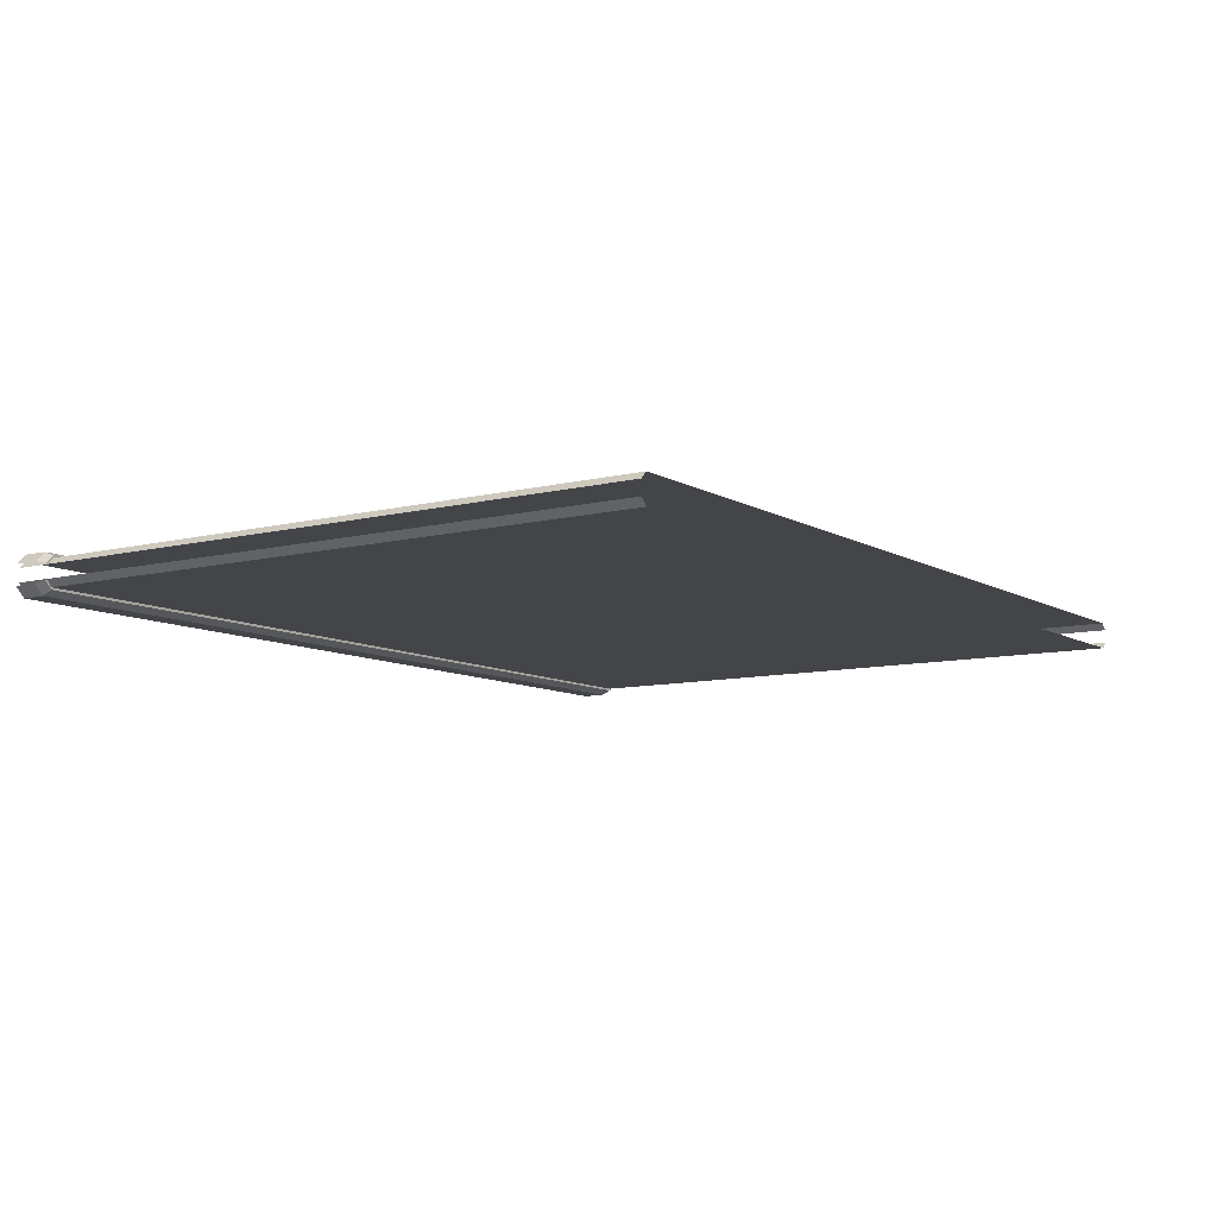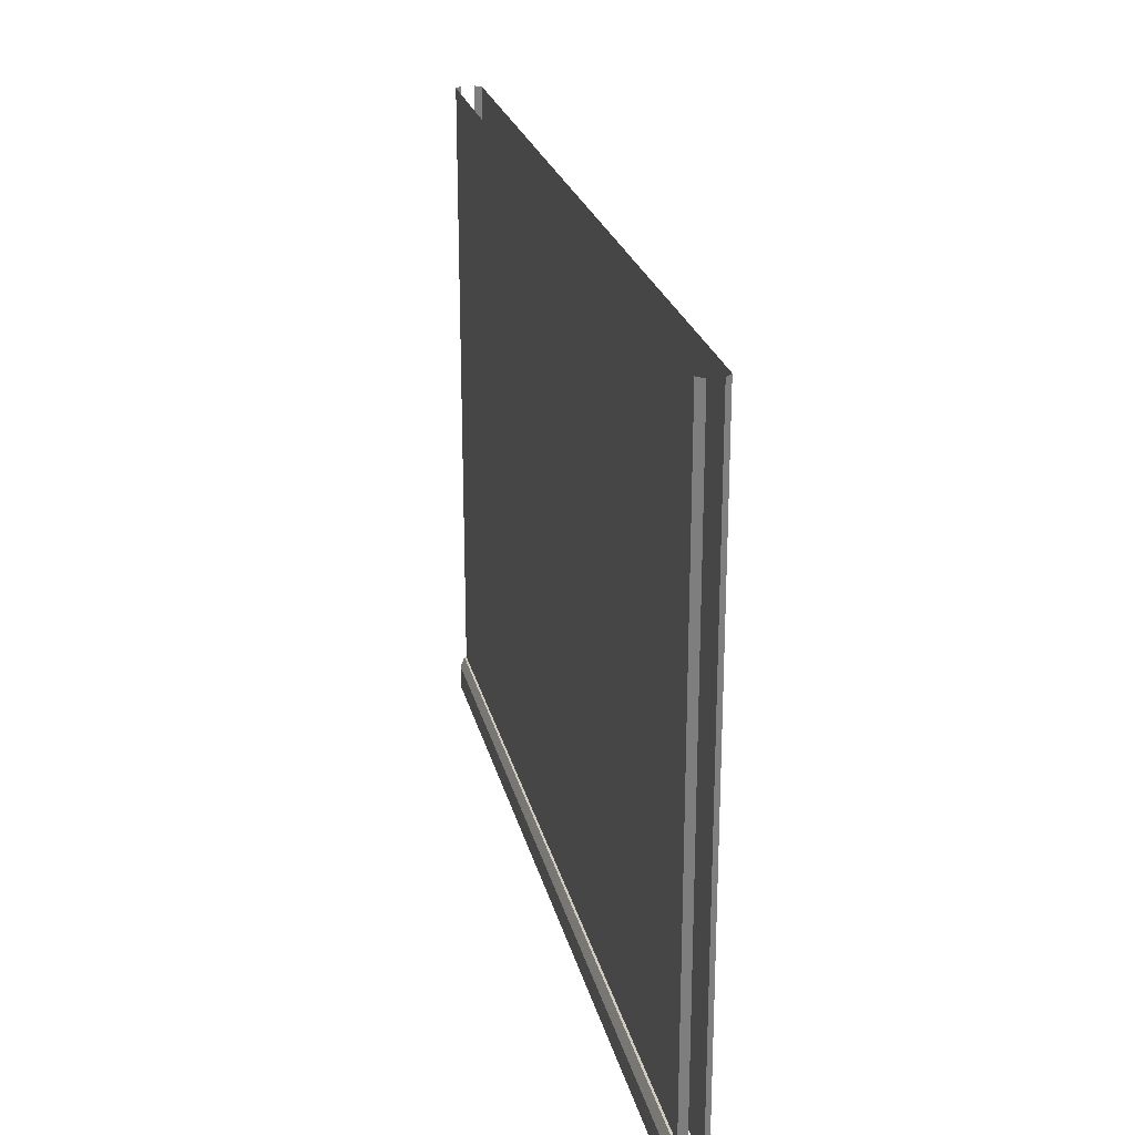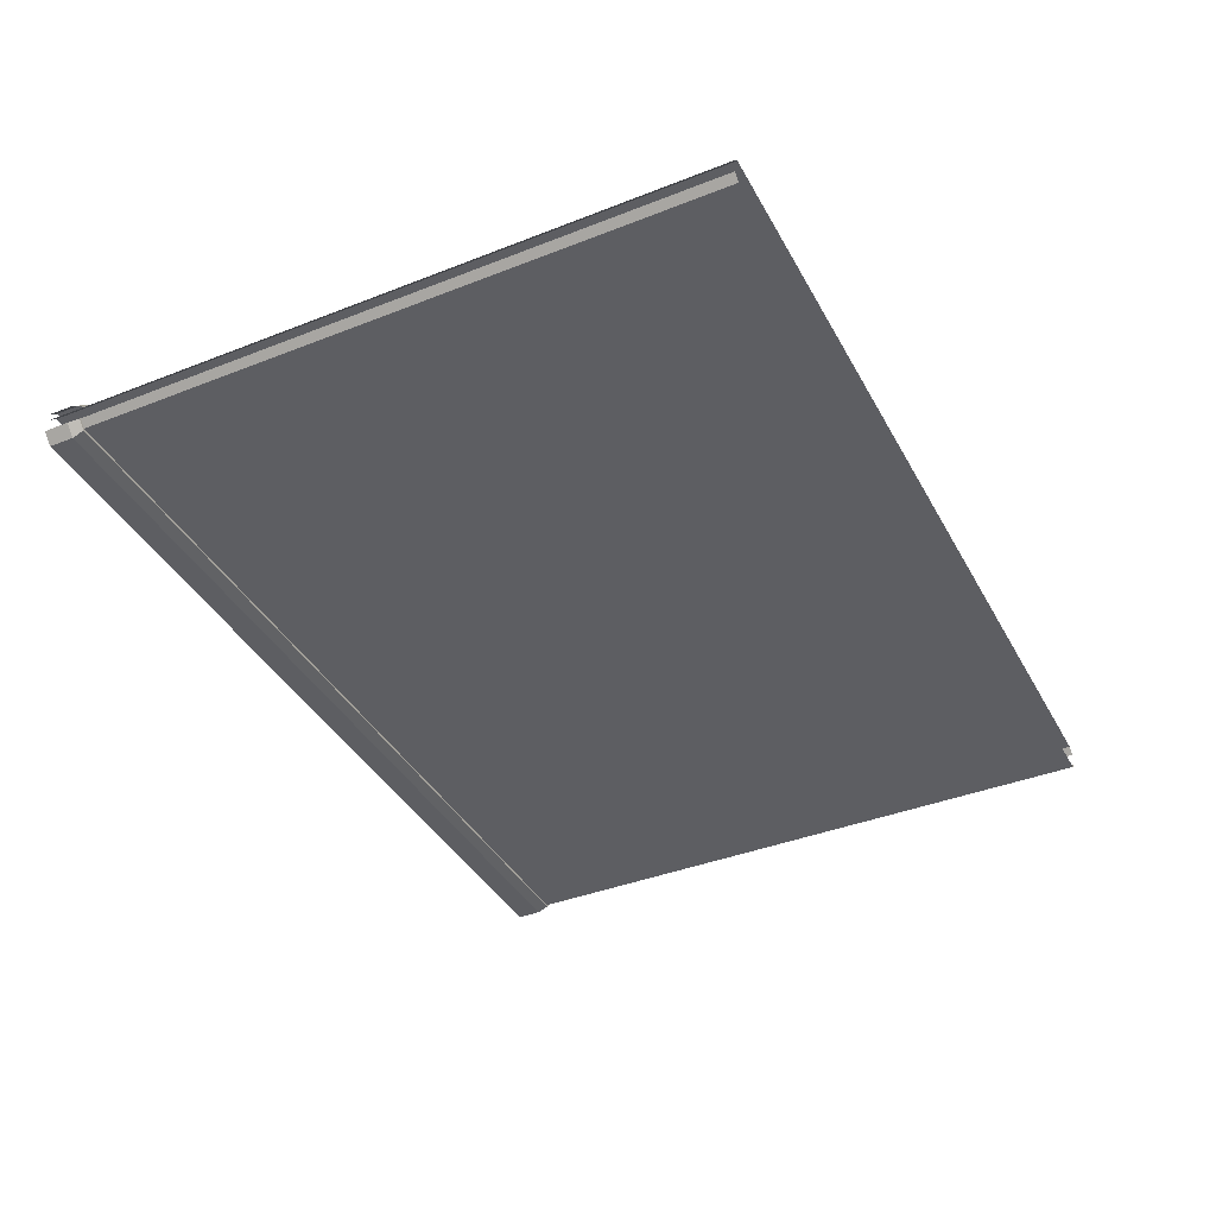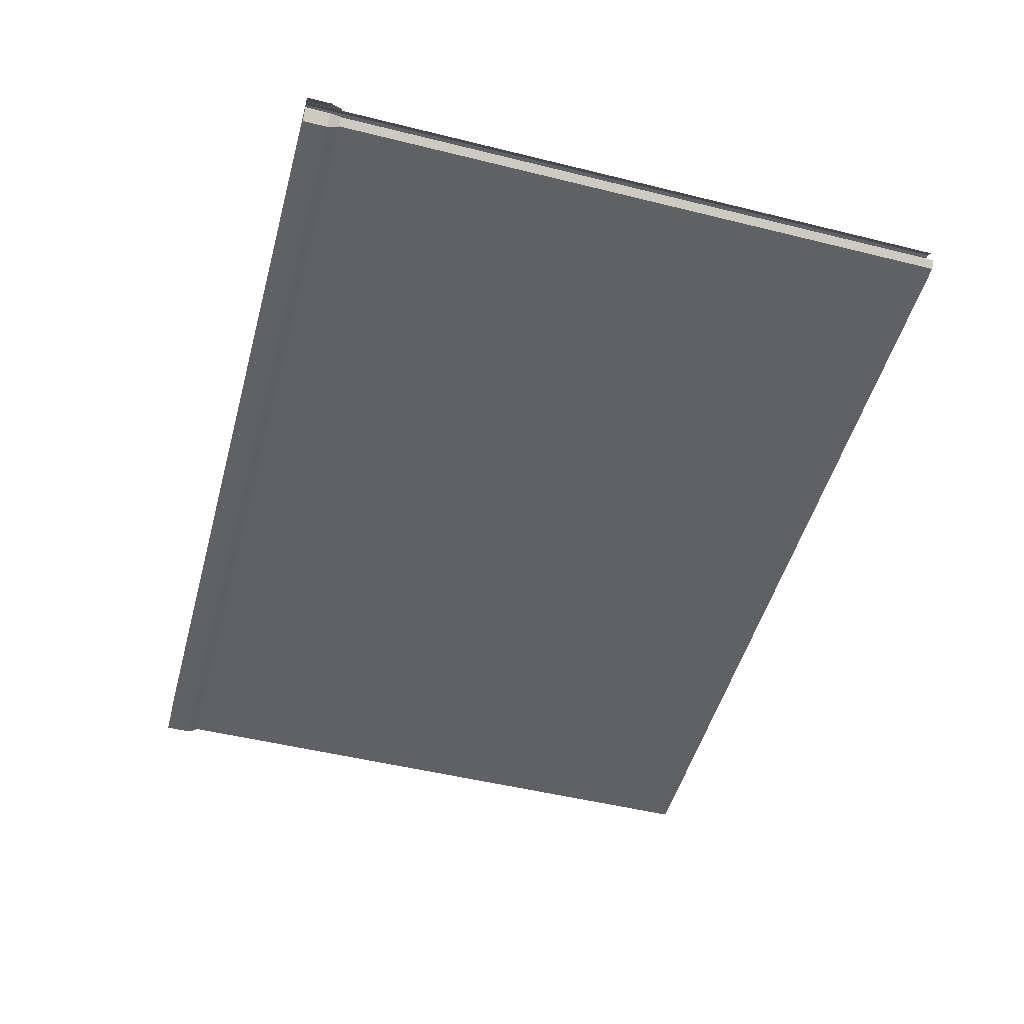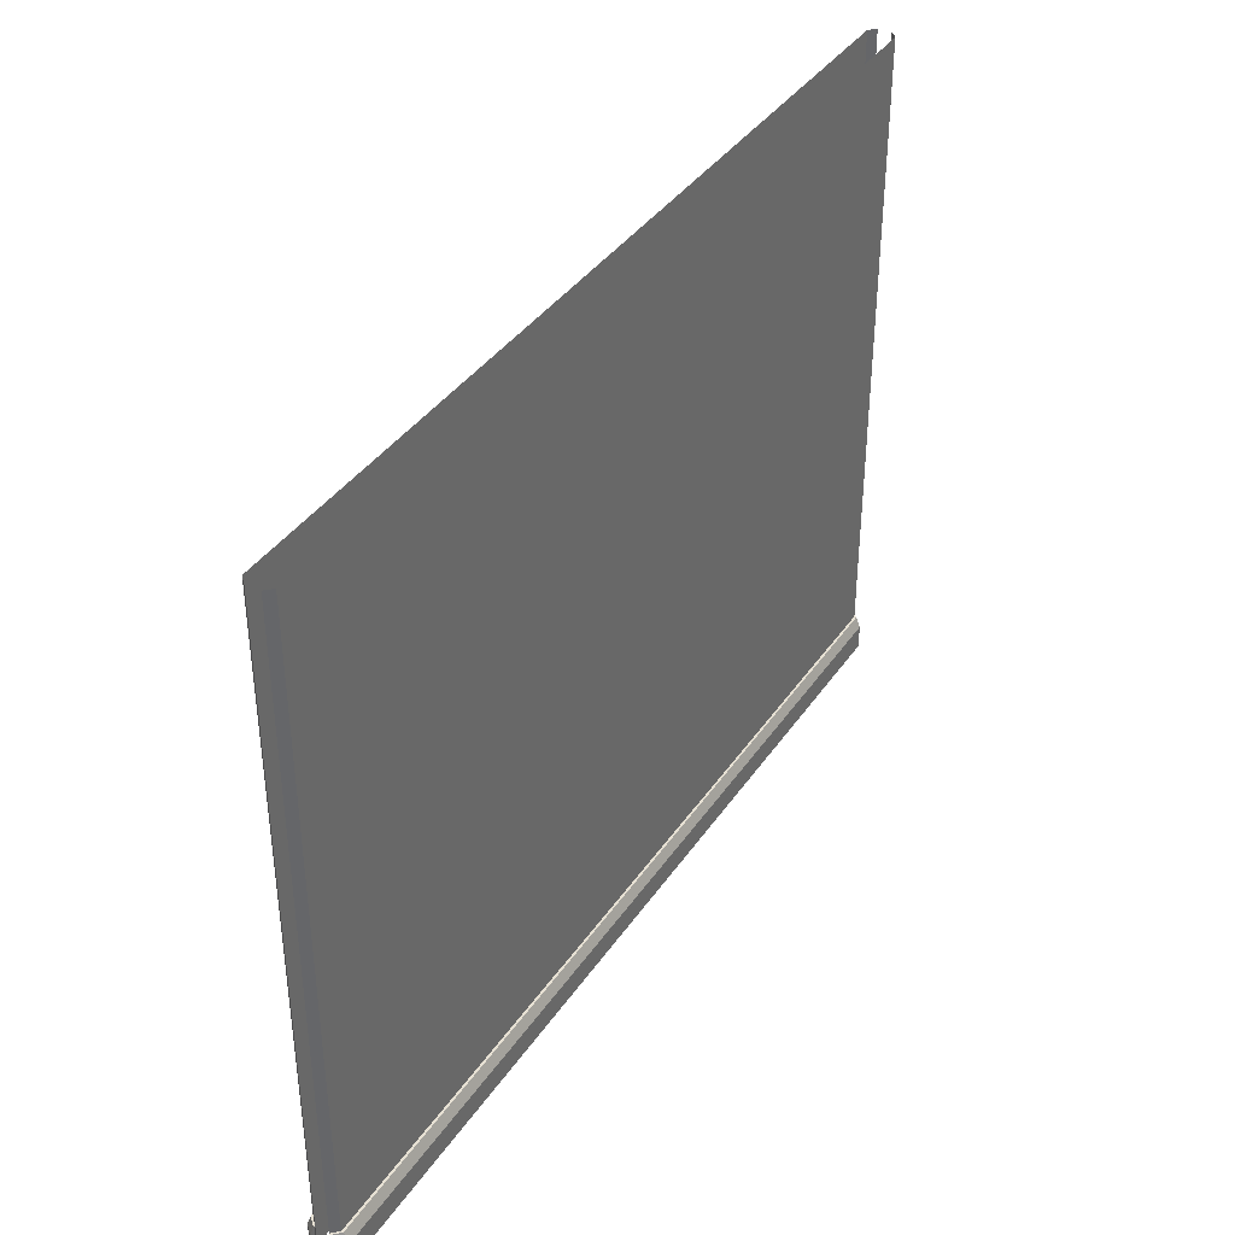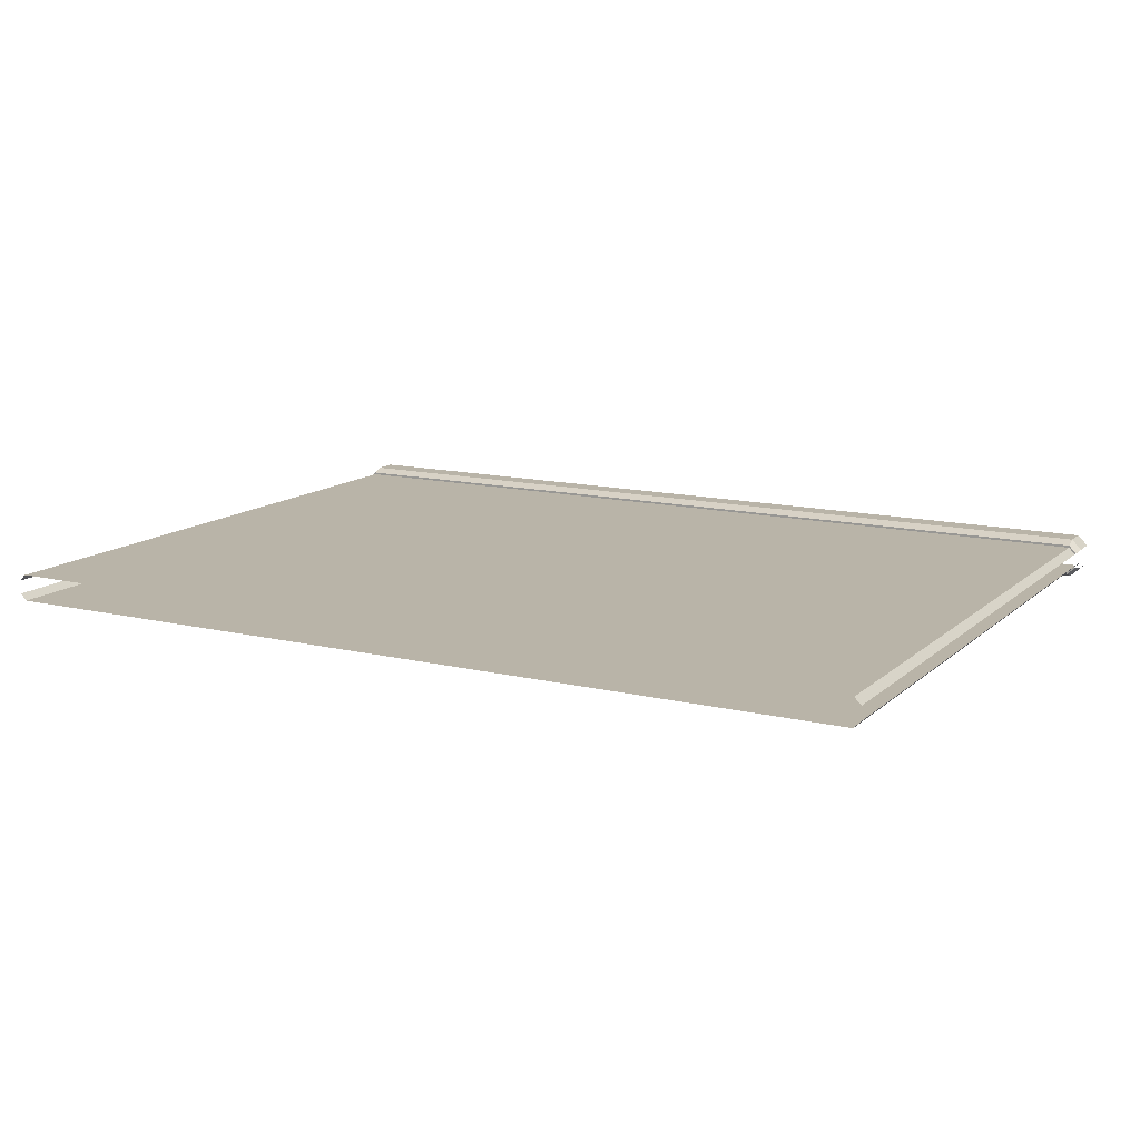
<metadata>
{"format":"obj","ext":"obj","renderer":"f3d","projection":"perspective","resolution":1024,"background":"white","views":[{"elev":-9.1,"azim":124.0,"up":"+Z"},{"elev":23.8,"azim":-102.8,"up":"+Y"},{"elev":-39.2,"azim":116.2,"up":"+Z"},{"elev":-50.1,"azim":74.8,"up":"+Z"},{"elev":38.5,"azim":120.5,"up":"+Y"},{"elev":13.2,"azim":-151.3,"up":"+Z"}]}
</metadata>
<code>
o wall_1
v 2 0 0.06
v 2 3 0.06
v 2 0 -0.06
v 2 3 -0.06
v 2.03 0 0.03
v 2.03 3 0.03
v 2.03 0 -0.03
v 2.03 3 -0.03
v -2 0 -0.06
v -2 3 -0.06
v -2 0 0.06
v -2 3 0.06
v -2.03 0 -0.03
v -2.03 3 -0.03
v -2.03 0 0.03
v -2.03 3 0.03
v -2 0.16 0.06
v -2 0.16 0.07
v -2 0.11 0.09
v -2 0 0.09
v -2.03 0.16 0.03
v -2.045 0 0.045
v -2.045 0.11 0.045
v -2.035 0.16 0.035
v 2 0.16 0.06
v 2 0.16 0.07
v 2 0.11 0.09
v 2 0 0.09
v 2.045 0 0.045
v 2.045 0.11 0.045
v 2.03 0.16 0.03
v 2.035 0.16 0.035
v 2 0.16 -0.06
v 2 0.16 -0.07
v 2 0.11 -0.09
v 2 0 -0.09
v 2.03 0.16 -0.03
v 2.045 0 -0.045
v 2.045 0.11 -0.045
v 2.035 0.16 -0.035
v -2 0.16 -0.06
v -2 0.16 -0.07
v -2 0.11 -0.09
v -2 0 -0.09
v -2.045 0 -0.045
v -2.045 0.11 -0.045
v -2.03 0.16 -0.03
v -2.035 0.16 -0.035
f 3 9 10 4
f 3 4 8 7
f 10 9 13 14
f 2 1 5 6
f 11 12 16 15
f 11 1 2 12
f 43 44 45 46
f 44 43 35 36
f 42 34 35 43
f 35 39 38 36
f 34 40 39 35
f 33 37 40 34
f 42 43 46 48
f 41 42 48 47
f 41 33 34 42
f 28 27 19 20
f 26 18 19 27
f 19 23 22 20
f 18 24 23 19
f 26 27 30 32
f 25 26 32 31
f 25 17 18 26
f 27 28 29 30
f 17 21 24 18

</code>
